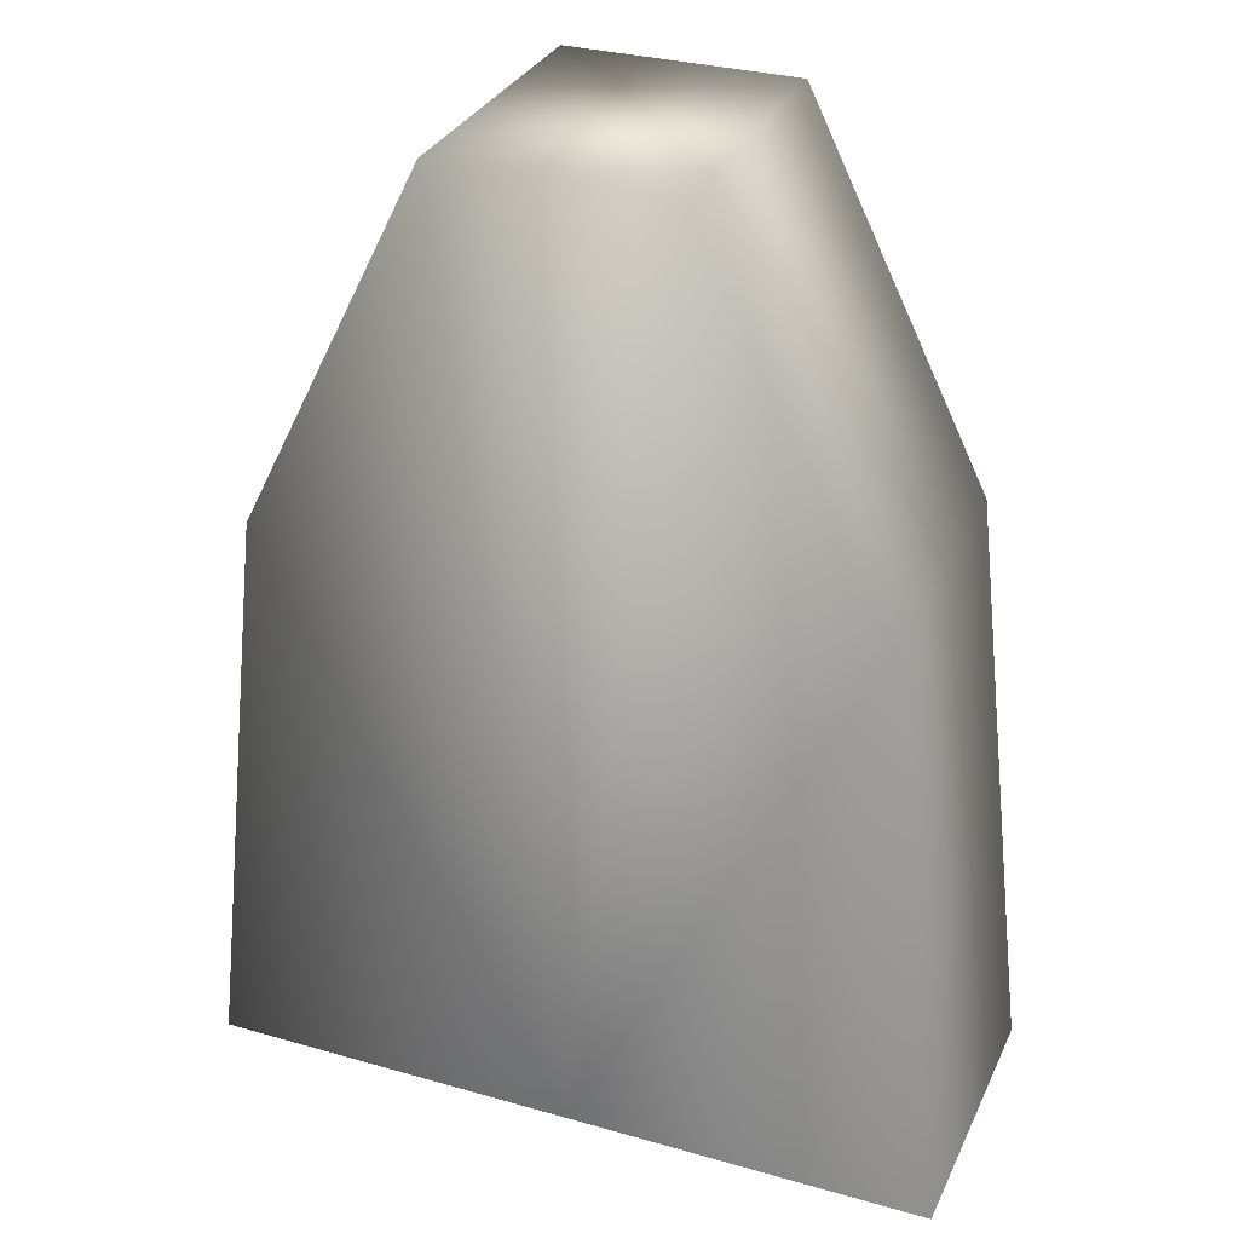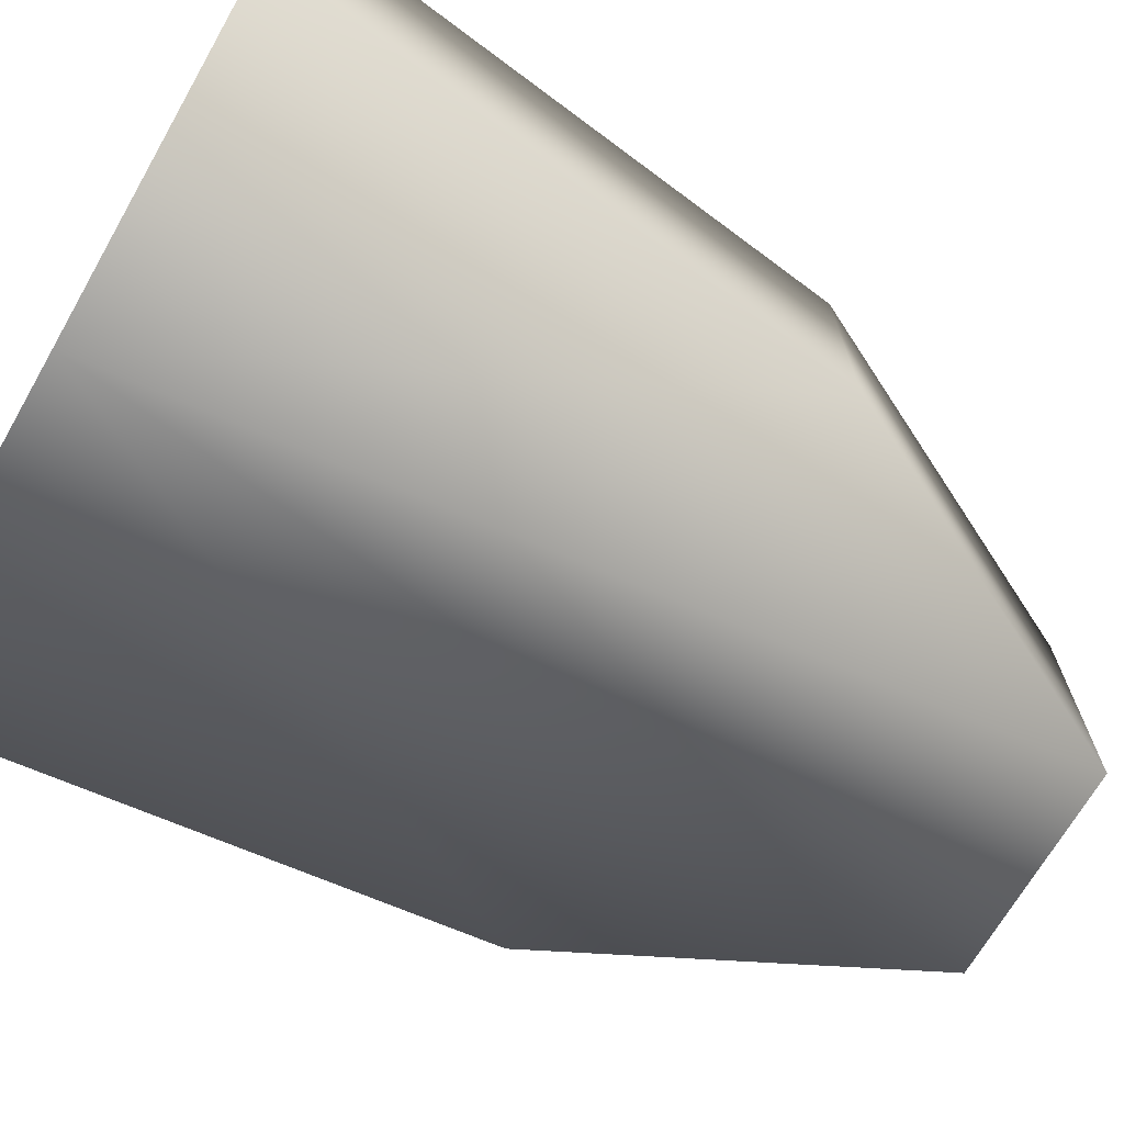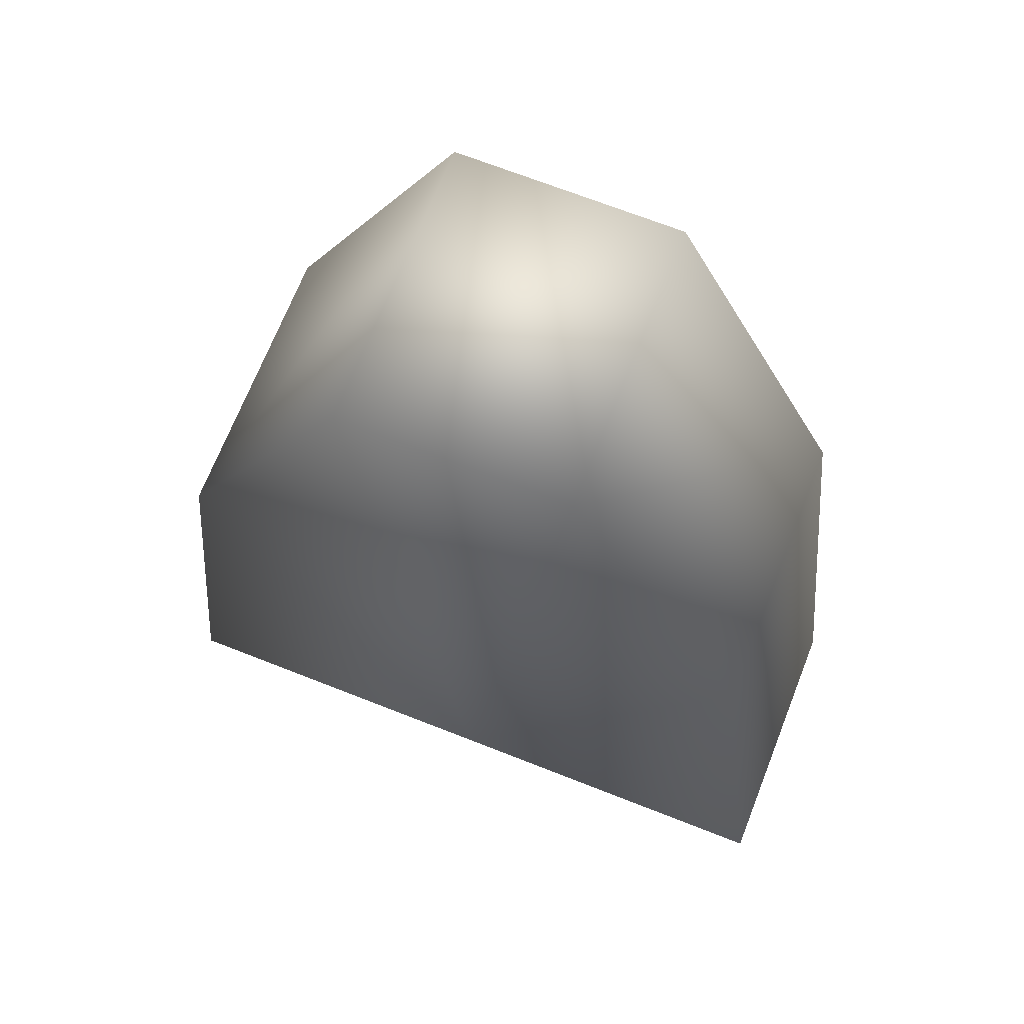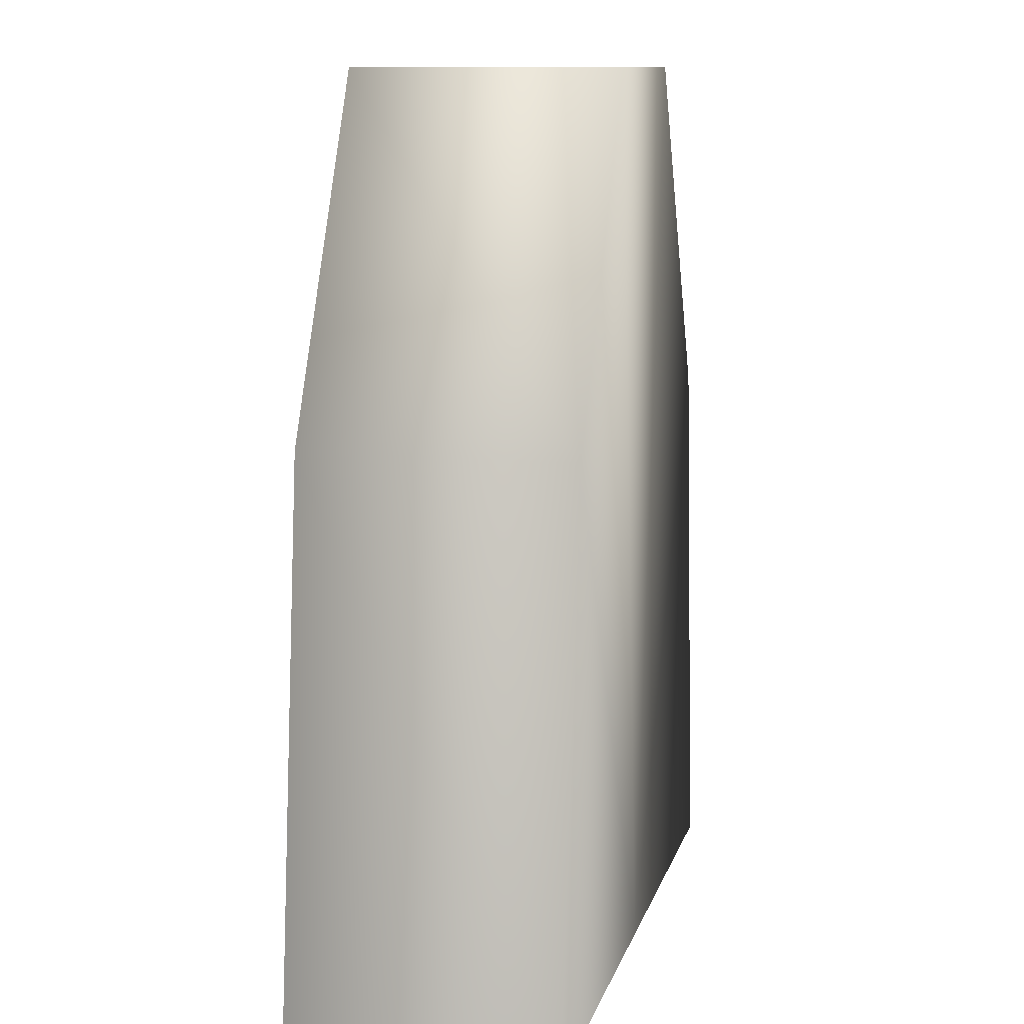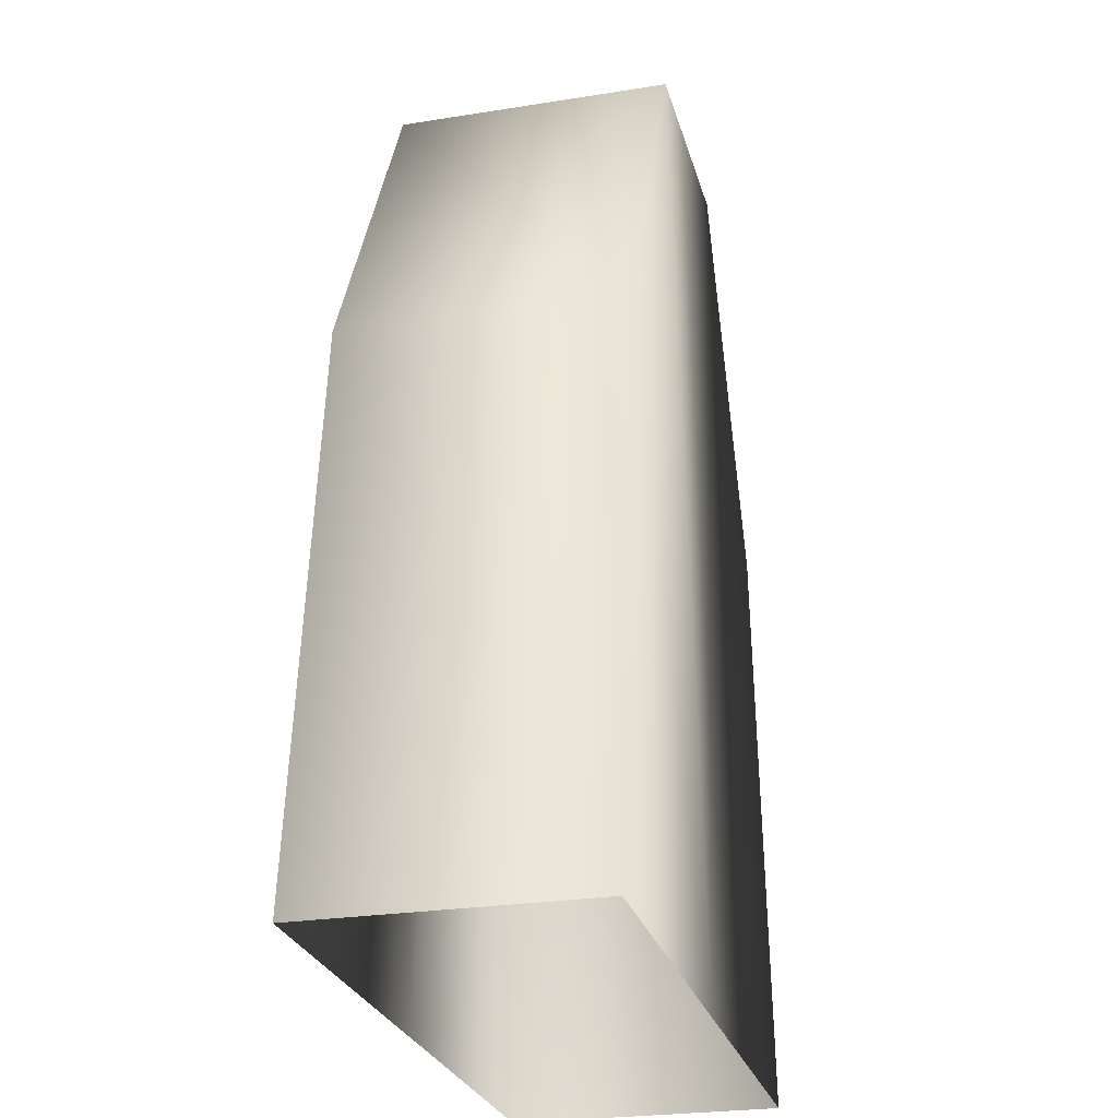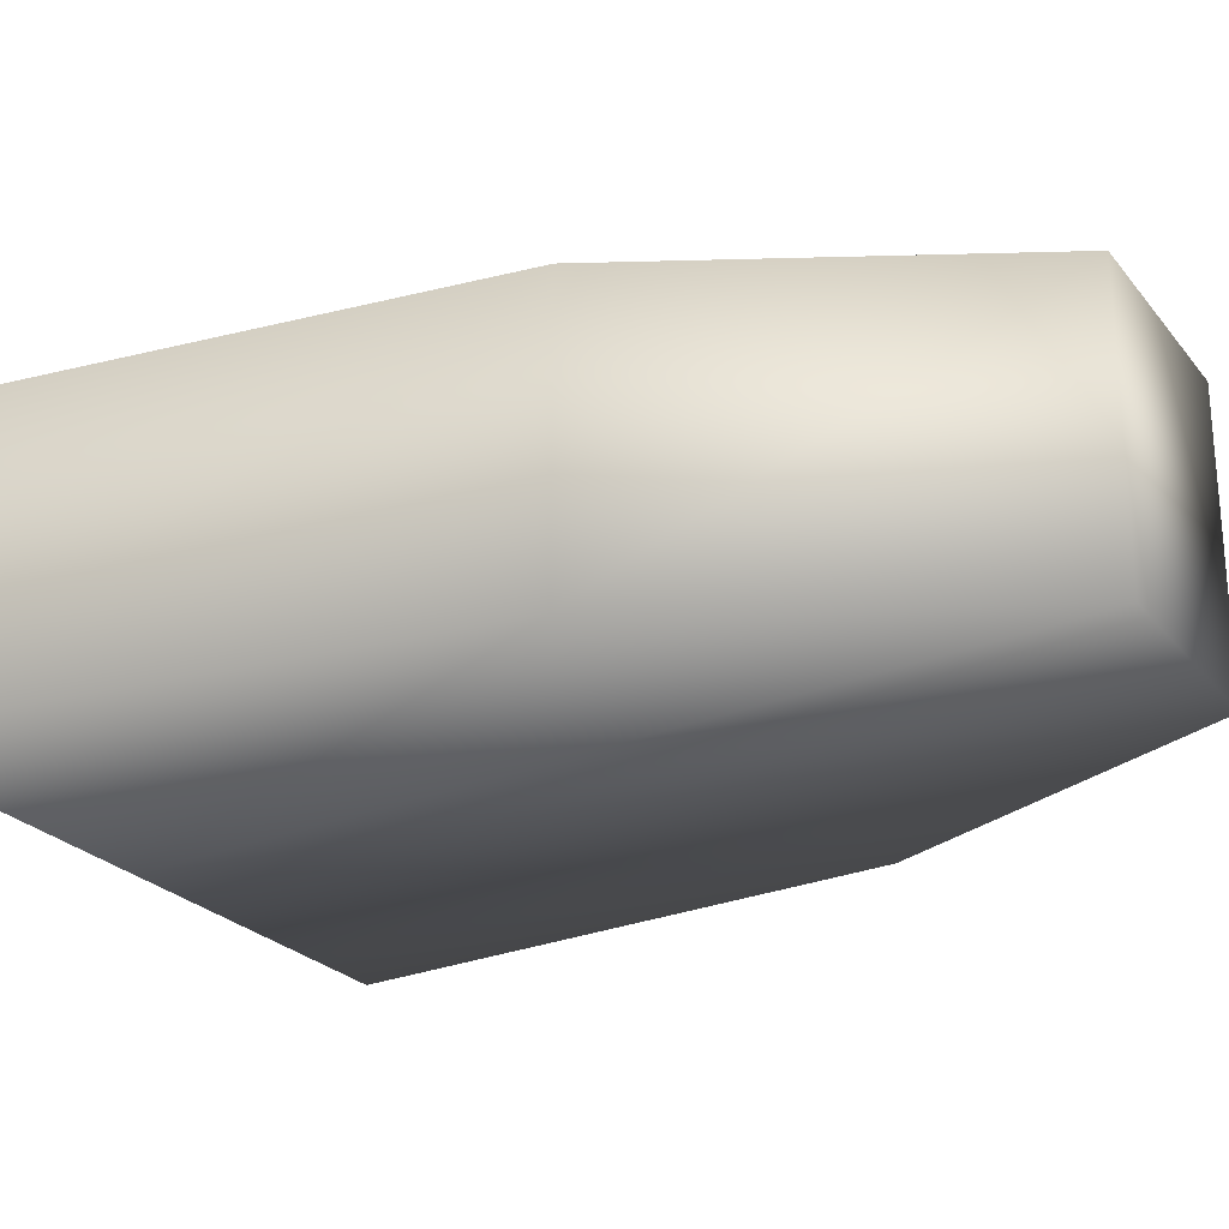
<metadata>
{"format":"obj","ext":"obj","renderer":"f3d","projection":"perspective","resolution":1024,"background":"white","views":[{"elev":31.4,"azim":22.0,"up":"+Y"},{"elev":-69.3,"azim":60.0,"up":"+Z"},{"elev":69.4,"azim":-158.5,"up":"+Y"},{"elev":11.7,"azim":104.4,"up":"+Y"},{"elev":-26.0,"azim":104.2,"up":"+Y"},{"elev":-24.6,"azim":119.1,"up":"+Z"}]}
</metadata>
<code>
g market_curve_COL
v 1.038 2.078 -0.5016
v 1.038 2.078 0.5016
v 0.3966 3.362 0.5016
v 0.3966 3.362 -0.5016
v -0.3966 3.362 0.5016
v -0.3966 3.362 -0.5016
v -1.038 2.078 0.5016
v -1.038 2.078 -0.5016
v -1.283 -2.289e-07 0.5016
v -1.283 -2.289e-07 -0.5016
v 1.283 0 -0.5016
v 1.283 0 0.5016
v 1.038 2.078 0.5016
v 1.038 2.078 -0.5016
v -1.283 -2.289e-07 -0.5016
v 9.095e-15 0 -0.5016
v -1.038 2.078 -0.5016
v -0.3966 3.362 -0.5016
v 0.3966 3.362 -0.5016
v 1.038 2.078 -0.5016
v 1.283 0 -0.5016
v -1.038 2.078 0.5016
v 9.095e-15 0 0.5016
v -1.283 -2.289e-07 0.5016
v -0.3966 3.362 0.5016
v 0.3966 3.362 0.5016
v 1.038 2.078 0.5016
v 1.283 0 0.5016
g market_curve_COL_0
f 3 2 1
f 4 3 1
f 5 3 4
f 6 5 4
f 7 5 6
f 8 7 6
f 9 7 8
f 10 9 8
f 13 12 11
f 14 13 11
f 17 16 15
f 18 16 17
f 19 16 18
f 20 16 19
f 21 16 20
f 24 23 22
f 22 23 25
f 25 23 26
f 26 23 27
f 27 23 28

</code>
